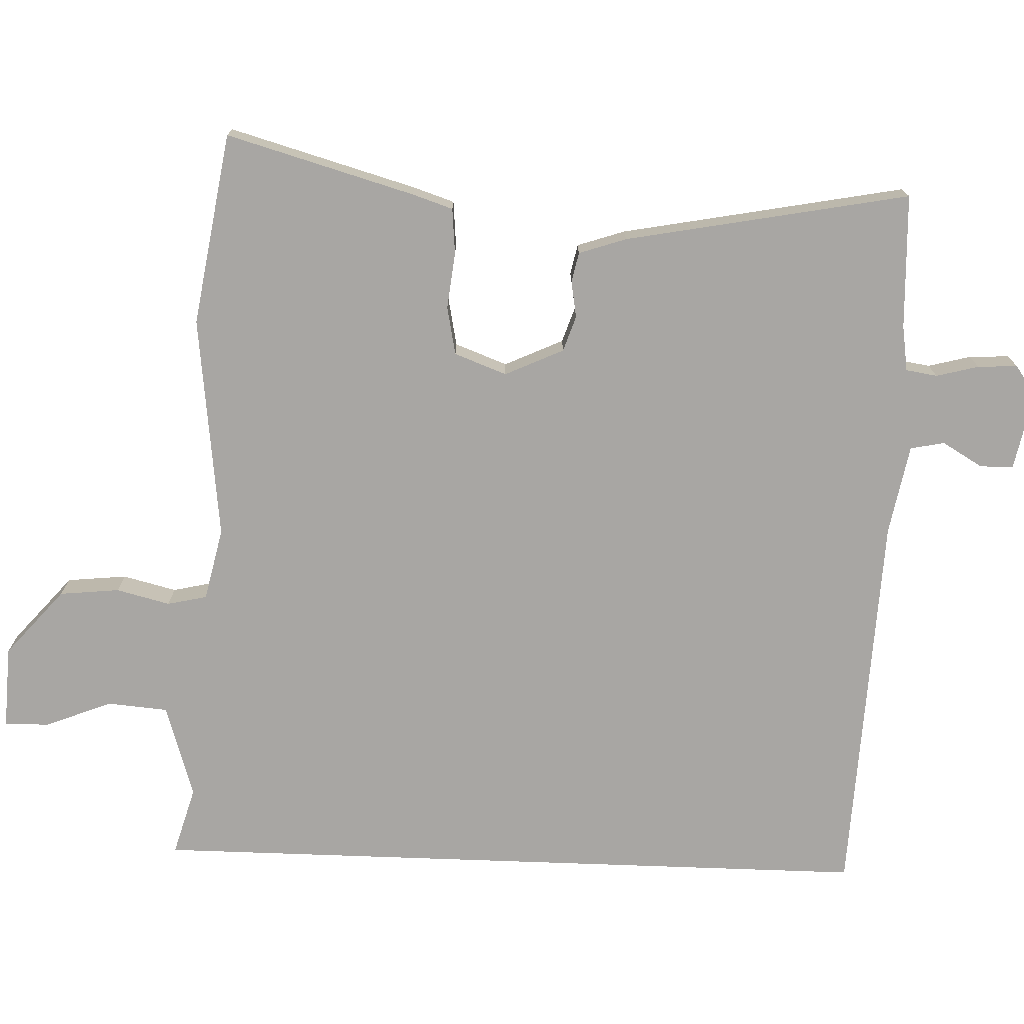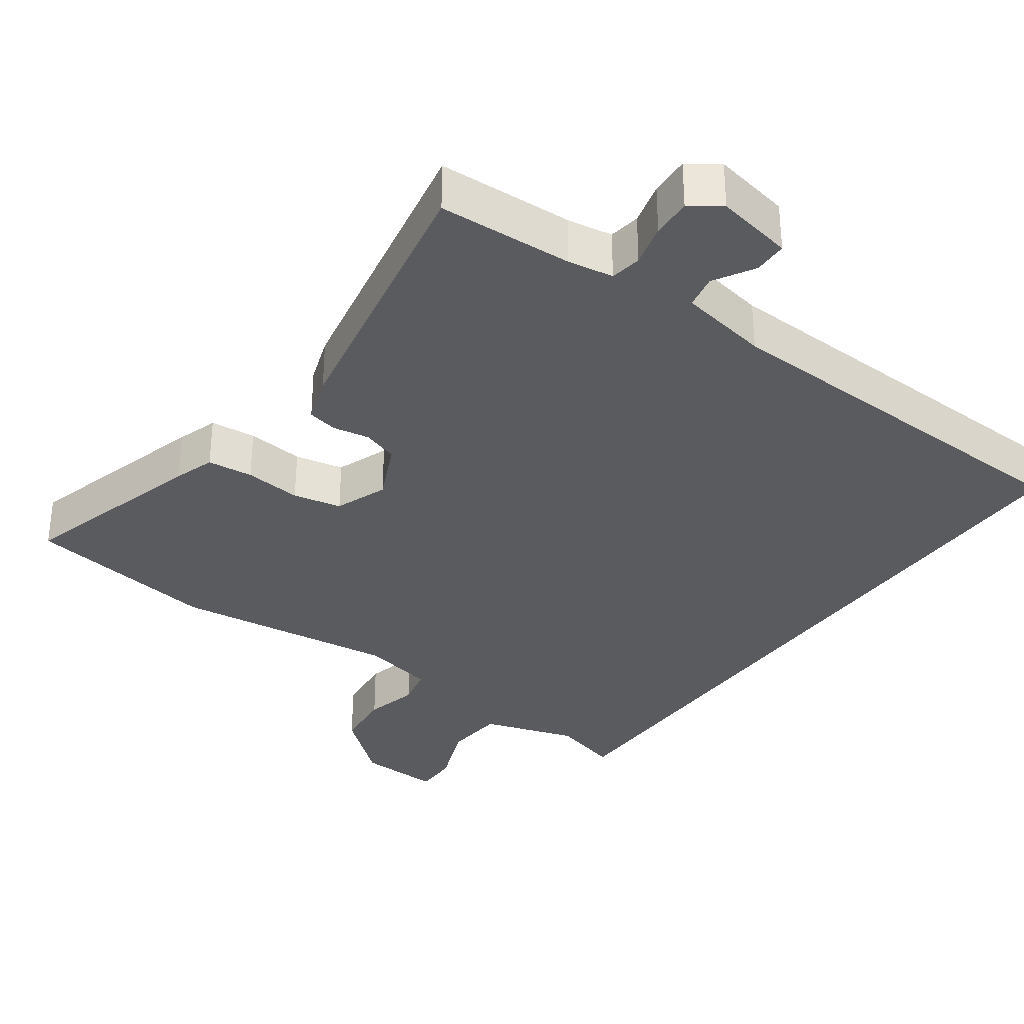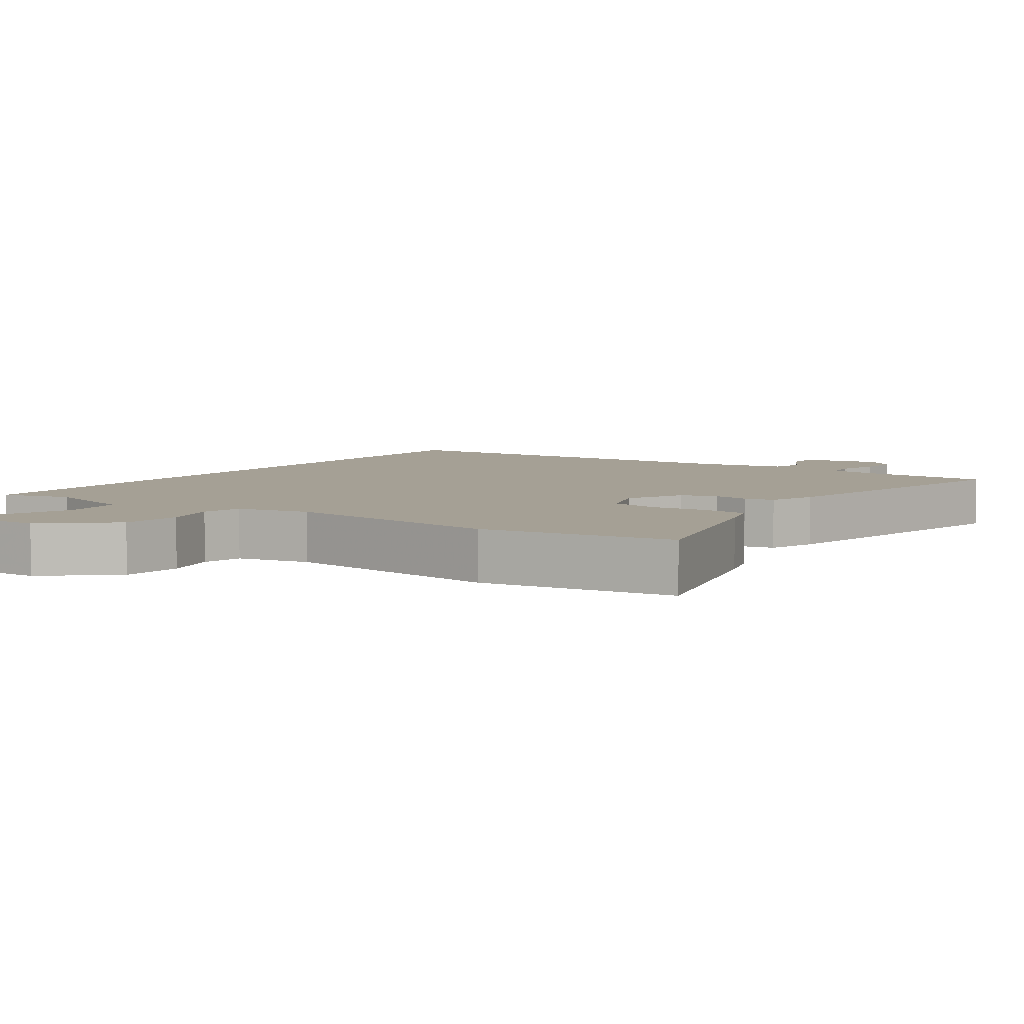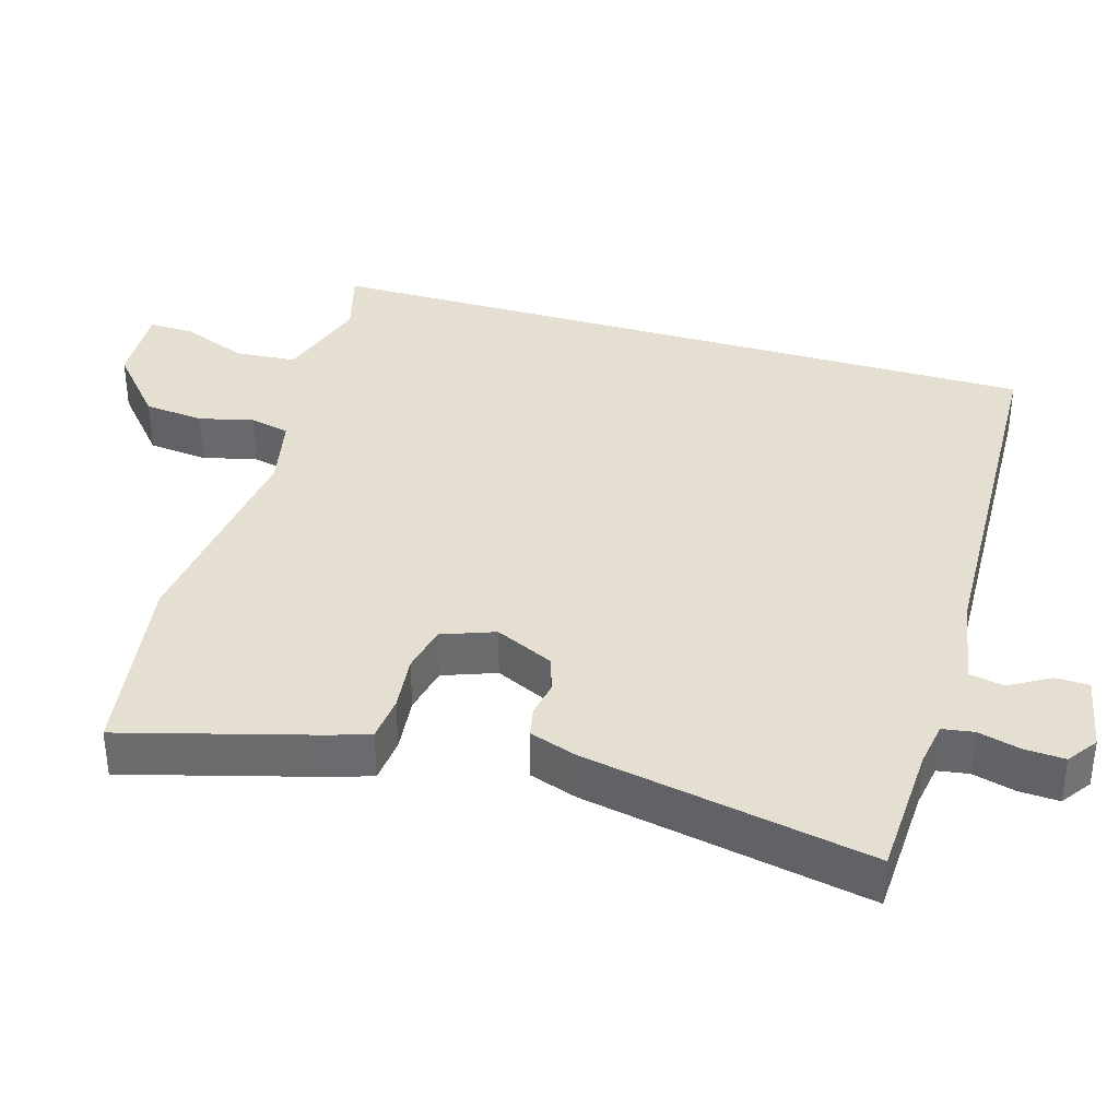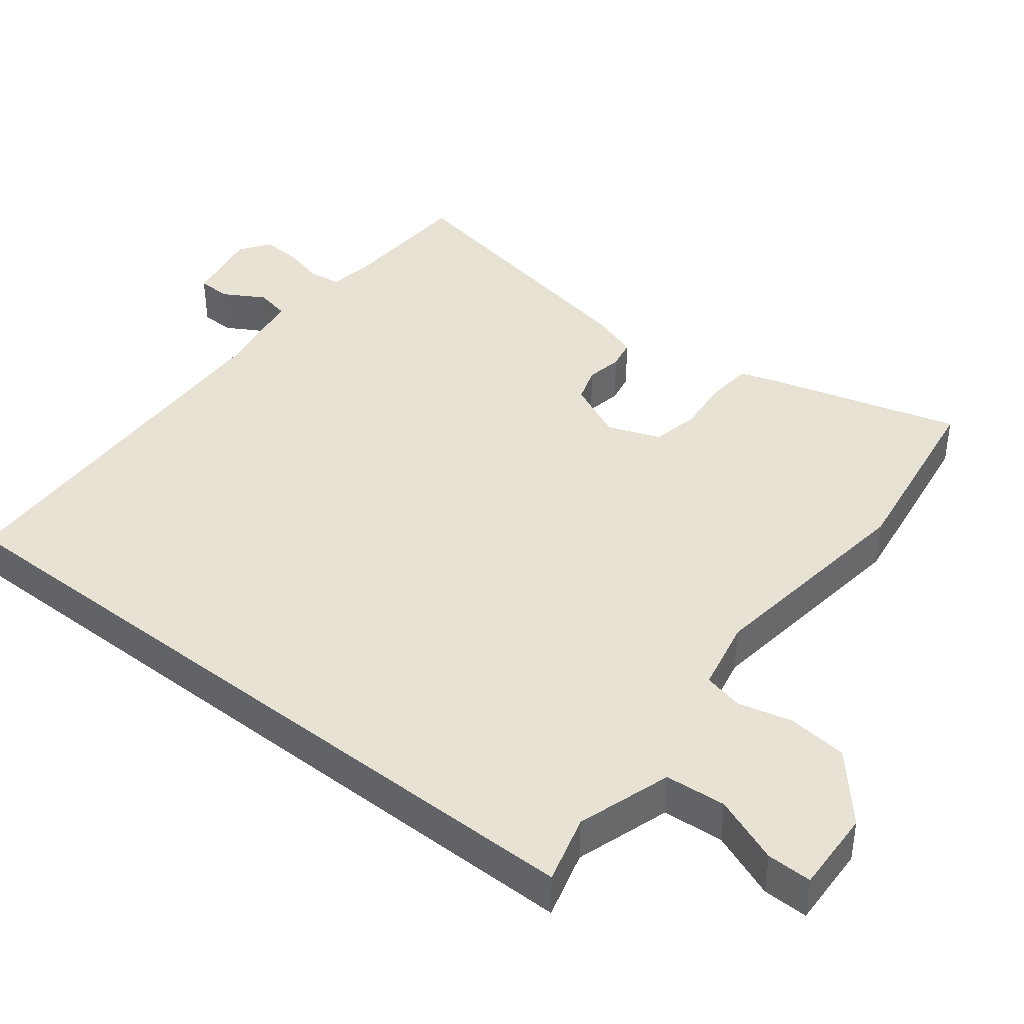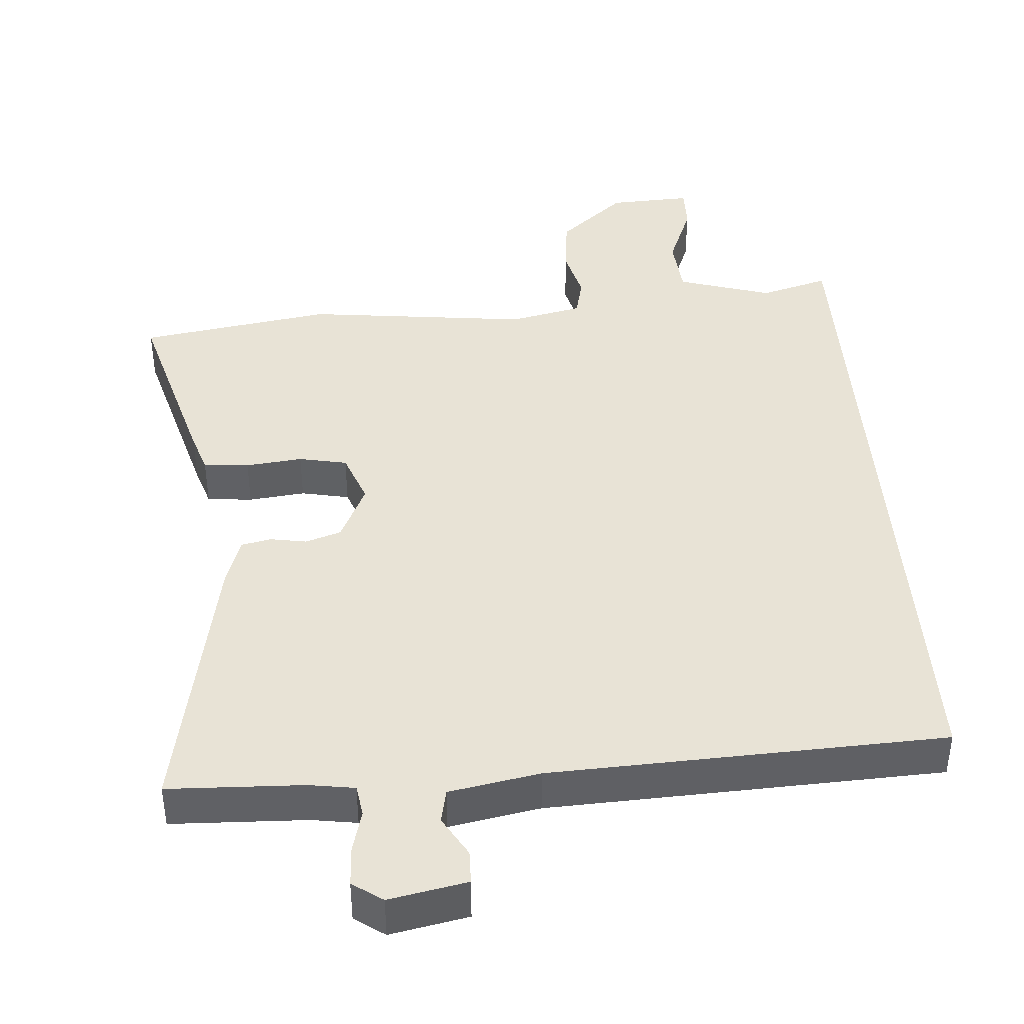
<metadata>
{"format":"obj","ext":"obj","renderer":"f3d","projection":"perspective","resolution":1024,"background":"white","views":[{"elev":-74.3,"azim":87.9,"up":"+Y"},{"elev":-33.2,"azim":144.5,"up":"+Y"},{"elev":5.9,"azim":35.3,"up":"+Y"},{"elev":36.7,"azim":106.7,"up":"+Y"},{"elev":40.8,"azim":-51.6,"up":"+Y"},{"elev":41.5,"azim":175.8,"up":"+Y"}]}
</metadata>
<code>
v 0.343 0.07 0.525
v 0.619 0.07 0.481
v 0.543 0.07 0.211
v 0.524 0.07 0.153
v 0.459 0.07 0.147
v 0.378 0.07 0.156
v 0.309 0.07 0.142
v 0.281 0.07 0.067
v 0.32 0.07 -0.017
v 0.371 0.07 -0.034
v 0.423 0.07 -0.025
v 0.466 0.07 -0.034
v 0.489 0.07 -0.102
v 0.567 0.07 -0.51
v 0.374 0.07 -0.517
v 0.309 0.07 -0.527
v 0.302 0.07 -0.572
v 0.318 0.07 -0.633
v 0.321 0.07 -0.69
v 0.278 0.07 -0.72
v 0.167 0.07 -0.698
v 0.166 0.07 -0.65
v 0.2 0.07 -0.592
v 0.19 0.07 -0.543
v 0.061 0.07 -0.519
v -0.5 0.07 -0.494
v -0.5 0.07 0.557
v -0.402 0.07 0.529
v -0.267 0.07 0.571
v -0.26 0.07 0.658
v -0.298 0.07 0.754
v -0.299 0.07 0.818
v -0.18 0.07 0.812
v -0.085 0.07 0.73
v -0.076 0.07 0.644
v -0.095 0.07 0.567
v -0.082 0.07 0.51
v 0.022 0.07 0.487
v 0.343 0 0.525
v 0.619 0 0.481
v 0.543 0 0.211
v 0.524 0 0.153
v 0.459 0 0.147
v 0.378 0 0.156
v 0.309 0 0.142
v 0.281 0 0.067
v 0.32 0 -0.017
v 0.371 0 -0.034
v 0.423 0 -0.025
v 0.466 0 -0.034
v 0.489 0 -0.102
v 0.567 0 -0.51
v 0.374 0 -0.517
v 0.309 0 -0.527
v 0.302 0 -0.572
v 0.318 0 -0.633
v 0.321 0 -0.69
v 0.278 0 -0.72
v 0.167 0 -0.698
v 0.166 0 -0.65
v 0.2 0 -0.592
v 0.19 0 -0.543
v 0.061 0 -0.519
v -0.5 0 -0.494
v -0.5 0 0.557
v -0.402 0 0.529
v -0.267 0 0.571
v -0.26 0 0.658
v -0.298 0 0.754
v -0.299 0 0.818
v -0.18 0 0.812
v -0.085 0 0.73
v -0.076 0 0.644
v -0.095 0 0.567
v -0.082 0 0.51
v 0.022 0 0.487
f 33 34 35 36
f 33 36 37
f 30 31 32 33
f 29 30 33 37
f 28 29 37
f 25 26 27 28
f 24 25 28 37
f 20 21 22 23
f 20 23 24
f 17 18 19 20
f 16 17 20 24
f 15 16 24 37
f 10 11 12 13
f 9 10 13 14
f 3 4 5 6
f 3 6 7
f 38 1 2 3
f 38 3 7
f 37 38 7 8
f 9 14 15 37
f 8 9 37
f 74 73 72 71
f 75 74 71
f 71 70 69 68
f 75 71 68 67
f 75 67 66
f 66 65 64 63
f 75 66 63 62
f 61 60 59 58
f 62 61 58
f 58 57 56 55
f 62 58 55 54
f 75 62 54 53
f 51 50 49 48
f 52 51 48 47
f 44 43 42 41
f 45 44 41
f 41 40 39 76
f 45 41 76
f 46 45 76 75
f 75 53 52 47
f 75 47 46
f 1 39 40 2
f 2 40 41 3
f 3 41 42 4
f 4 42 43 5
f 5 43 44 6
f 6 44 45 7
f 7 45 46 8
f 8 46 47 9
f 9 47 48 10
f 10 48 49 11
f 11 49 50 12
f 12 50 51 13
f 13 51 52 14
f 14 52 53 15
f 15 53 54 16
f 16 54 55 17
f 17 55 56 18
f 18 56 57 19
f 19 57 58 20
f 20 58 59 21
f 21 59 60 22
f 22 60 61 23
f 23 61 62 24
f 24 62 63 25
f 25 63 64 26
f 26 64 65 27
f 27 65 66 28
f 28 66 67 29
f 29 67 68 30
f 30 68 69 31
f 31 69 70 32
f 32 70 71 33
f 33 71 72 34
f 34 72 73 35
f 35 73 74 36
f 36 74 75 37
f 37 75 76 38
f 38 76 39 1

</code>
